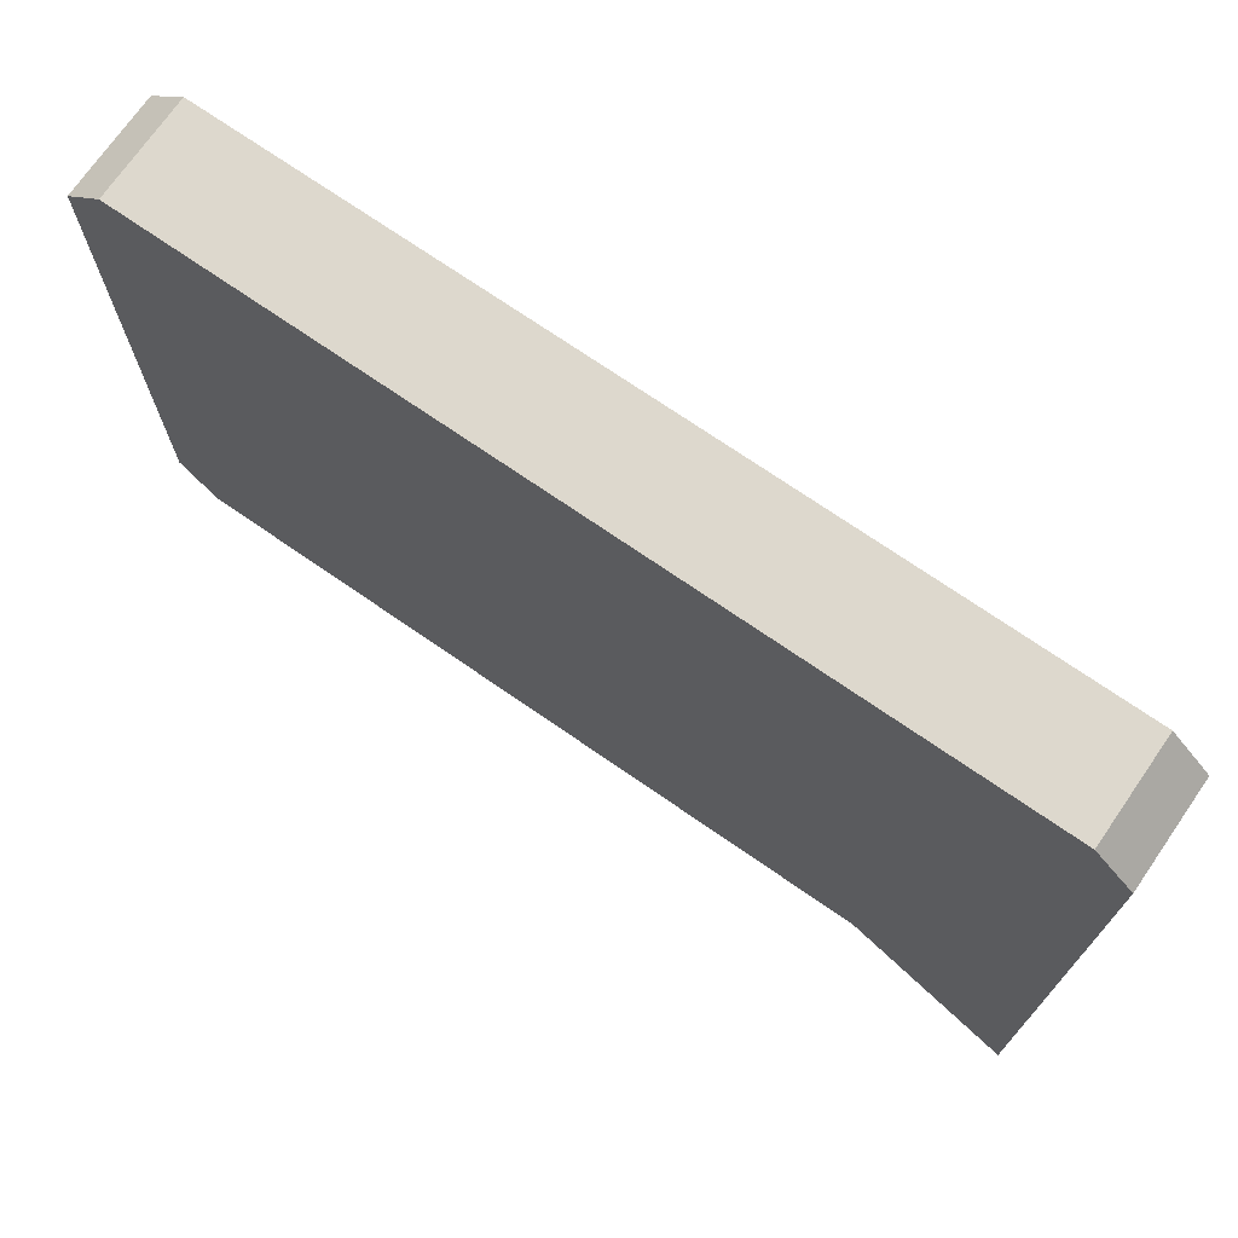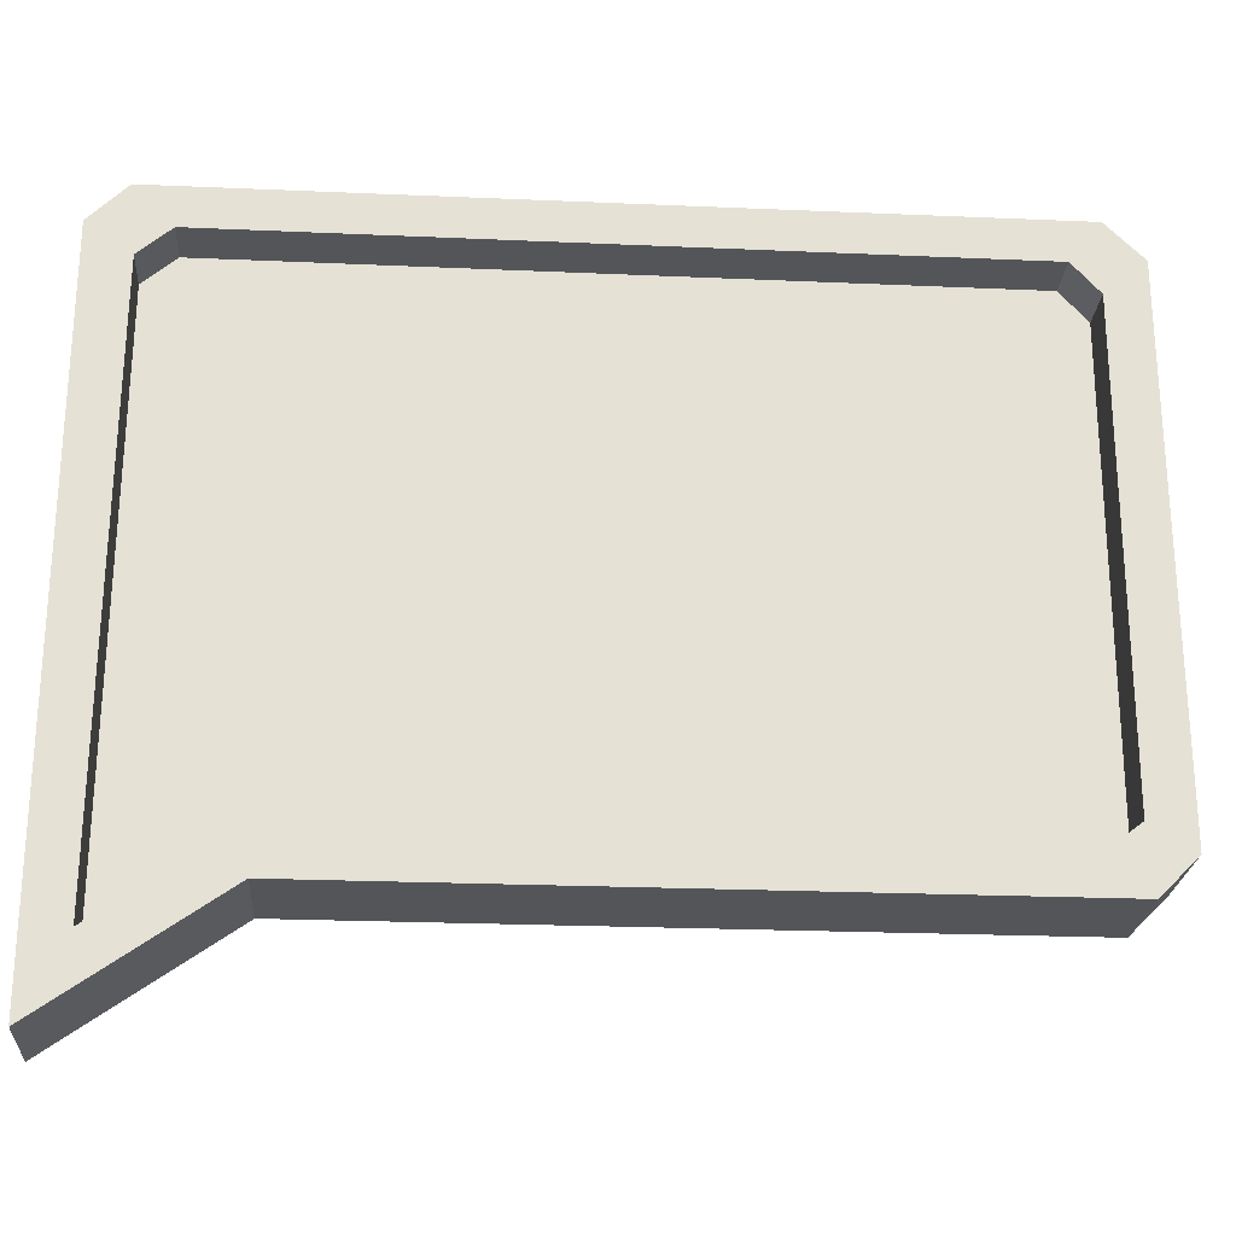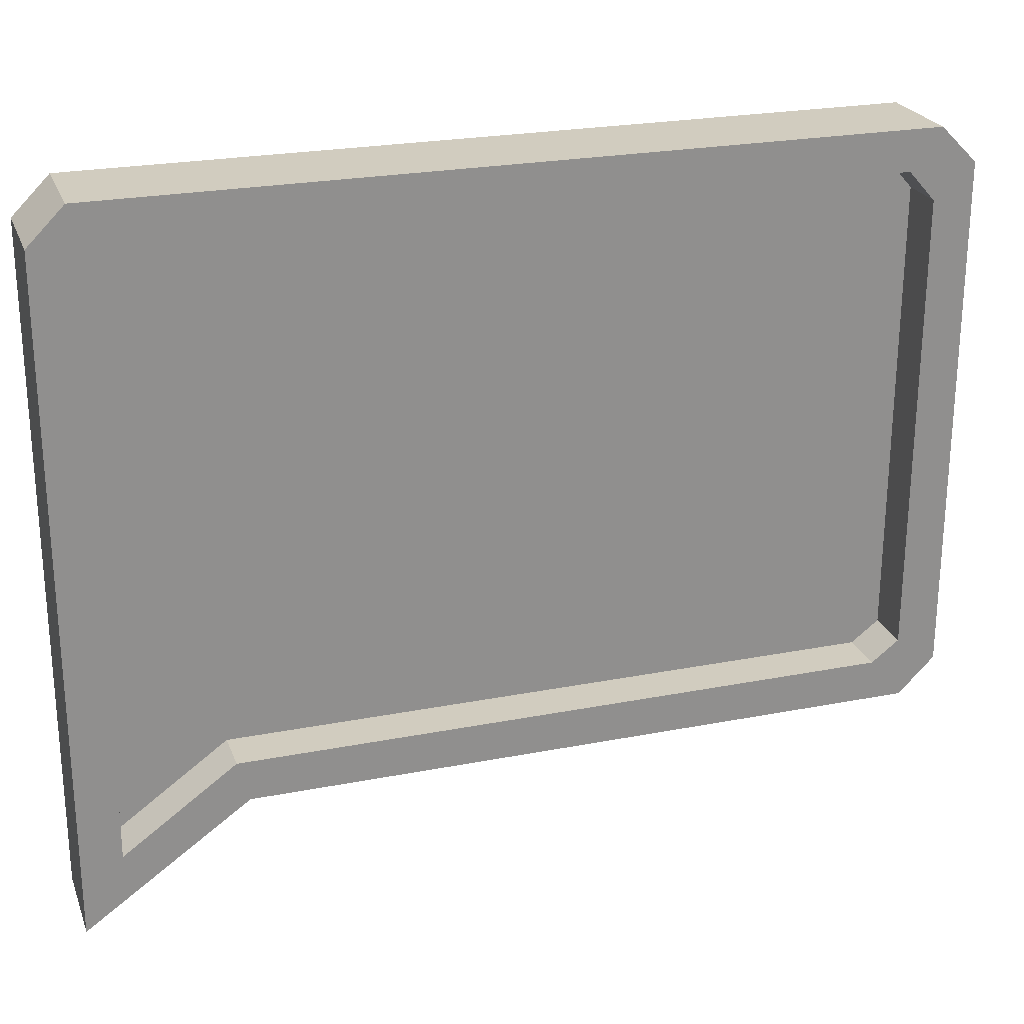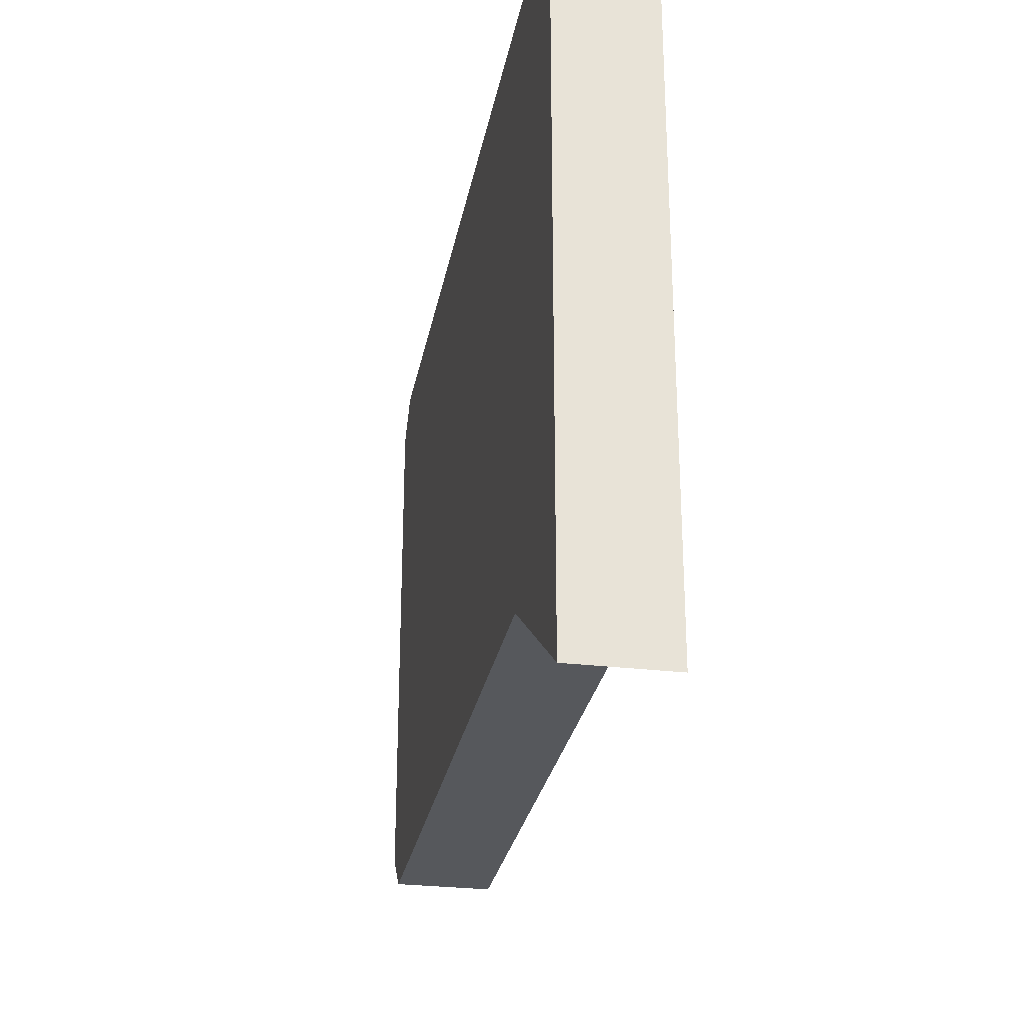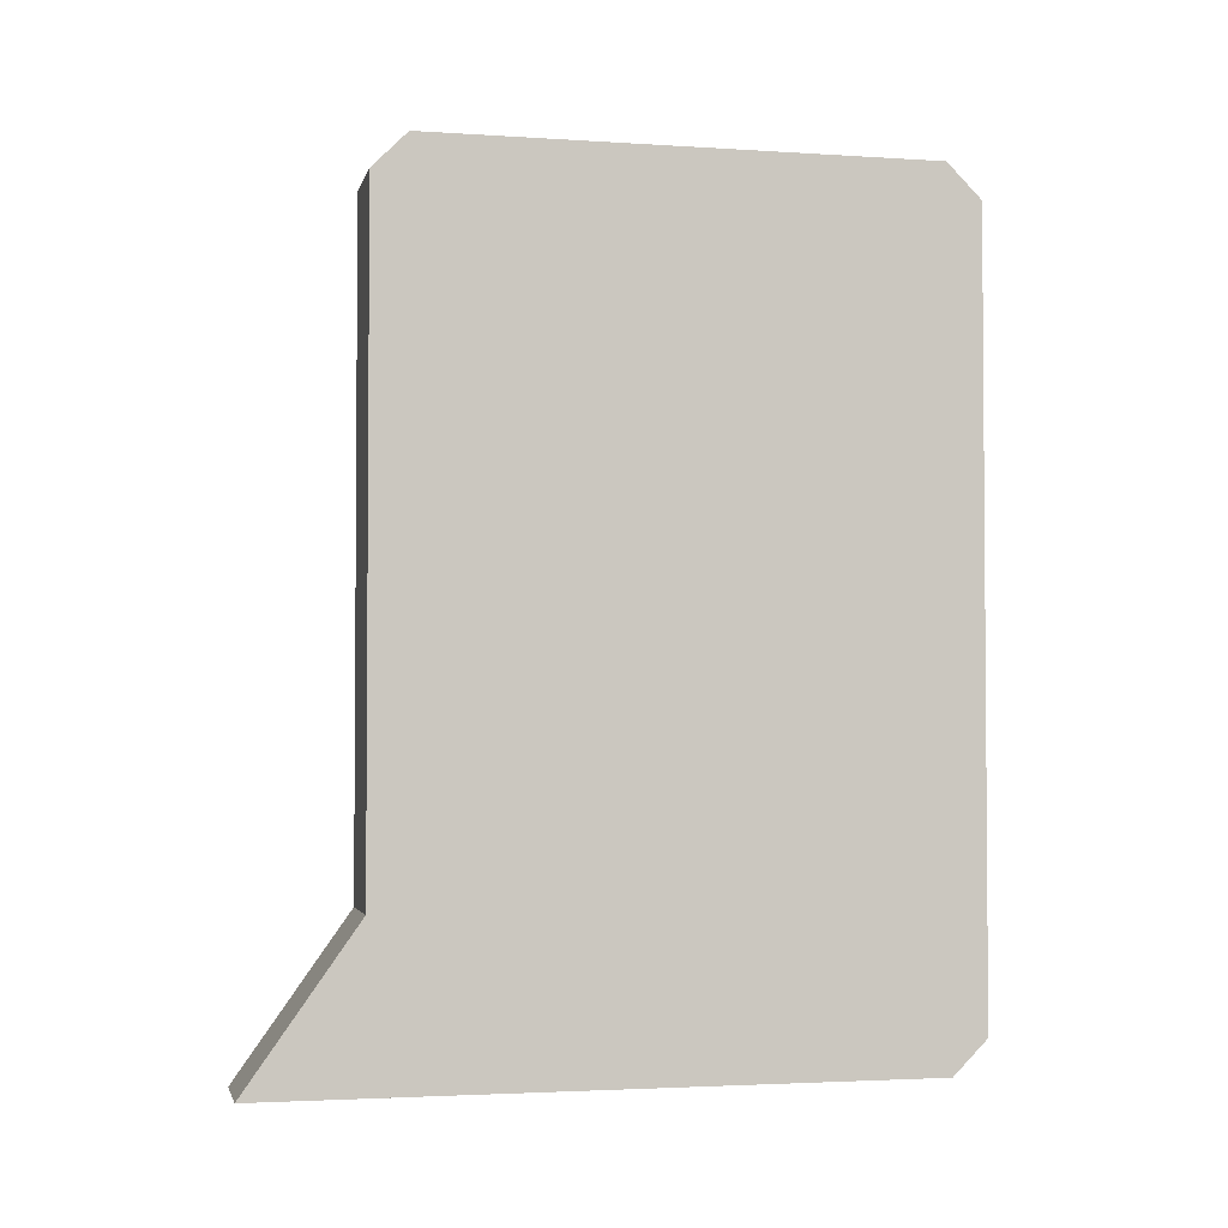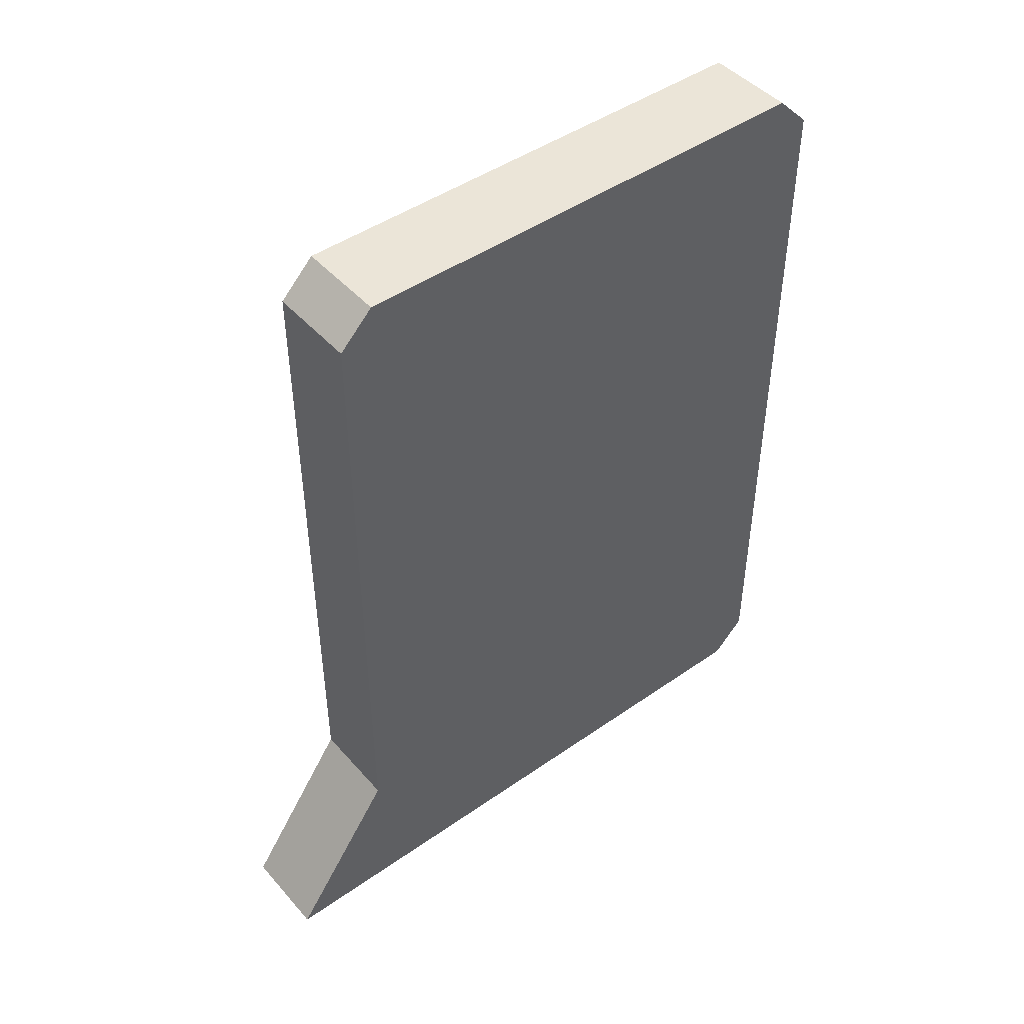
<metadata>
{"format":"obj","ext":"obj","renderer":"f3d","projection":"perspective","resolution":1024,"background":"white","views":[{"elev":72.2,"azim":-55.3,"up":"+Z"},{"elev":-24.1,"azim":85.9,"up":"+Z"},{"elev":24.2,"azim":72.1,"up":"+Z"},{"elev":-27.9,"azim":-10.4,"up":"+Z"},{"elev":-2.7,"azim":-102.8,"up":"+Y"},{"elev":46.0,"azim":-128.7,"up":"+Y"}]}
</metadata>
<code>
g Cube.001
v -0.01 0.0568 -0.01
v 0.02919 0.0568 -0.01
v 0.02919 0.3339 -0.01
v -0.01 0.3339 -0.01
v 0.02919 0.3487 0.004823
v 0.02919 0.3316 0.01536
v 0.02919 0.3323 0.2042
v 0.02919 0.3339 0.2328
v 0.02919 0.3487 0.218
v 0.02919 0.3214 0.2164
v 0.02919 0.02038 0.2167
v 0.02919 0.004823 0.2328
v 0.02919 0.007518 0.2055
v 0.02919 0.00626 -0.02629
v 0.02919 -0.01 0.218
v 0.02919 -0.01 -0.05712
v 0.02919 0.004823 0.2328
v -0.01 0.004823 0.2328
v -0.01 0.3339 0.2328
v 0.02919 0.3339 0.2328
v 0.02919 -0.01 0.218
v 0.02919 -0.01 -0.05712
v -0.01 -0.01 -0.05712
v -0.01 -0.01 0.218
v -0.01 0.3487 0.218
v -0.01 0.3487 0.004823
v 0.02919 0.3487 0.004823
v 0.02919 0.3487 0.218
v -0.01 0.3339 0.2328
v -0.01 0.3487 0.218
v 0.02919 0.3487 0.218
v 0.02919 0.3339 0.2328
v 0.02919 0.3339 -0.01
v 0.02919 0.3487 0.004823
v -0.01 0.3487 0.004823
v -0.01 0.3339 -0.01
v 0.02919 0.004823 0.2328
v 0.02919 -0.01 0.218
v -0.01 -0.01 0.218
v -0.01 0.004823 0.2328
v -0.01 0.0568 -0.01
v -0.01 -0.01 -0.05712
v 0.02919 -0.01 -0.05712
v 0.02919 0.0568 -0.01
v -0.01 0.004823 0.2328
v -0.01 -0.01 0.218
v -0.01 -0.01 -0.05712
v -0.01 0.0568 -0.01
v -0.01 0.3339 0.2328
v -0.01 0.3339 -0.01
v -0.01 0.3487 0.218
v -0.01 0.3487 0.004823
v 0.01 0.3323 0.2042
v 0.02919 0.3323 0.2042
v 0.02919 0.3316 0.01536
v 0.01 0.3316 0.01536
v 0.01 0.05219 0.006631
v 0.01 0.00626 -0.02629
v 0.01 0.007518 0.2055
v 0.01 0.02038 0.2167
v 0.01 0.3214 0.2164
v 0.01 0.3203 0.006751
v 0.01 0.3316 0.01536
v 0.01 0.3323 0.2042
v 0.02919 0.0568 -0.01
v 0.02919 -0.01 -0.05712
v 0.02919 0.00626 -0.02629
v 0.02919 0.05219 0.006631
v 0.02919 0.3203 0.006751
v 0.02919 0.3339 -0.01
v 0.02919 0.3316 0.01536
v 0.02919 0.3487 0.004823
v 0.01 0.3214 0.2164
v 0.02919 0.3214 0.2164
v 0.02919 0.3323 0.2042
v 0.01 0.3323 0.2042
v 0.01 0.05219 0.006631
v 0.02919 0.05219 0.006631
v 0.02919 0.00626 -0.02629
v 0.01 0.00626 -0.02629
v 0.01 0.00626 -0.02629
v 0.02919 0.00626 -0.02629
v 0.02919 0.007518 0.2055
v 0.01 0.007518 0.2055
v 0.01 0.3316 0.01536
v 0.02919 0.3316 0.01536
v 0.02919 0.3203 0.006751
v 0.01 0.3203 0.006751
v 0.01 0.007518 0.2055
v 0.02919 0.007518 0.2055
v 0.02919 0.02038 0.2167
v 0.01 0.02038 0.2167
v 0.01 0.3203 0.006751
v 0.02919 0.3203 0.006751
v 0.02919 0.05219 0.006631
v 0.01 0.05219 0.006631
v 0.01 0.02038 0.2167
v 0.02919 0.02038 0.2167
v 0.02919 0.3214 0.2164
v 0.01 0.3214 0.2164
g Cube.001_0
f 3 2 1
f 4 3 1
f 7 6 5
f 5 8 7
f 5 9 8
f 10 7 8
f 11 10 8
f 11 8 12
f 13 11 12
f 14 13 12
f 14 12 15
f 15 16 14
f 19 18 17
f 20 19 17
f 23 22 21
f 24 23 21
f 27 26 25
f 28 27 25
f 31 30 29
f 32 31 29
f 35 34 33
f 36 35 33
f 39 38 37
f 40 39 37
f 43 42 41
f 44 43 41
f 47 46 45
f 45 48 47
f 45 49 48
f 49 50 48
f 49 51 50
f 51 52 50
f 55 54 53
f 56 55 53
f 59 58 57
f 57 60 59
f 57 61 60
f 57 62 61
f 62 63 61
f 63 64 61
f 67 66 65
f 65 68 67
f 65 69 68
f 65 70 69
f 70 71 69
f 70 72 71
f 75 74 73
f 76 75 73
f 79 78 77
f 80 79 77
f 83 82 81
f 84 83 81
f 87 86 85
f 88 87 85
f 91 90 89
f 92 91 89
f 95 94 93
f 96 95 93
f 99 98 97
f 100 99 97

</code>
